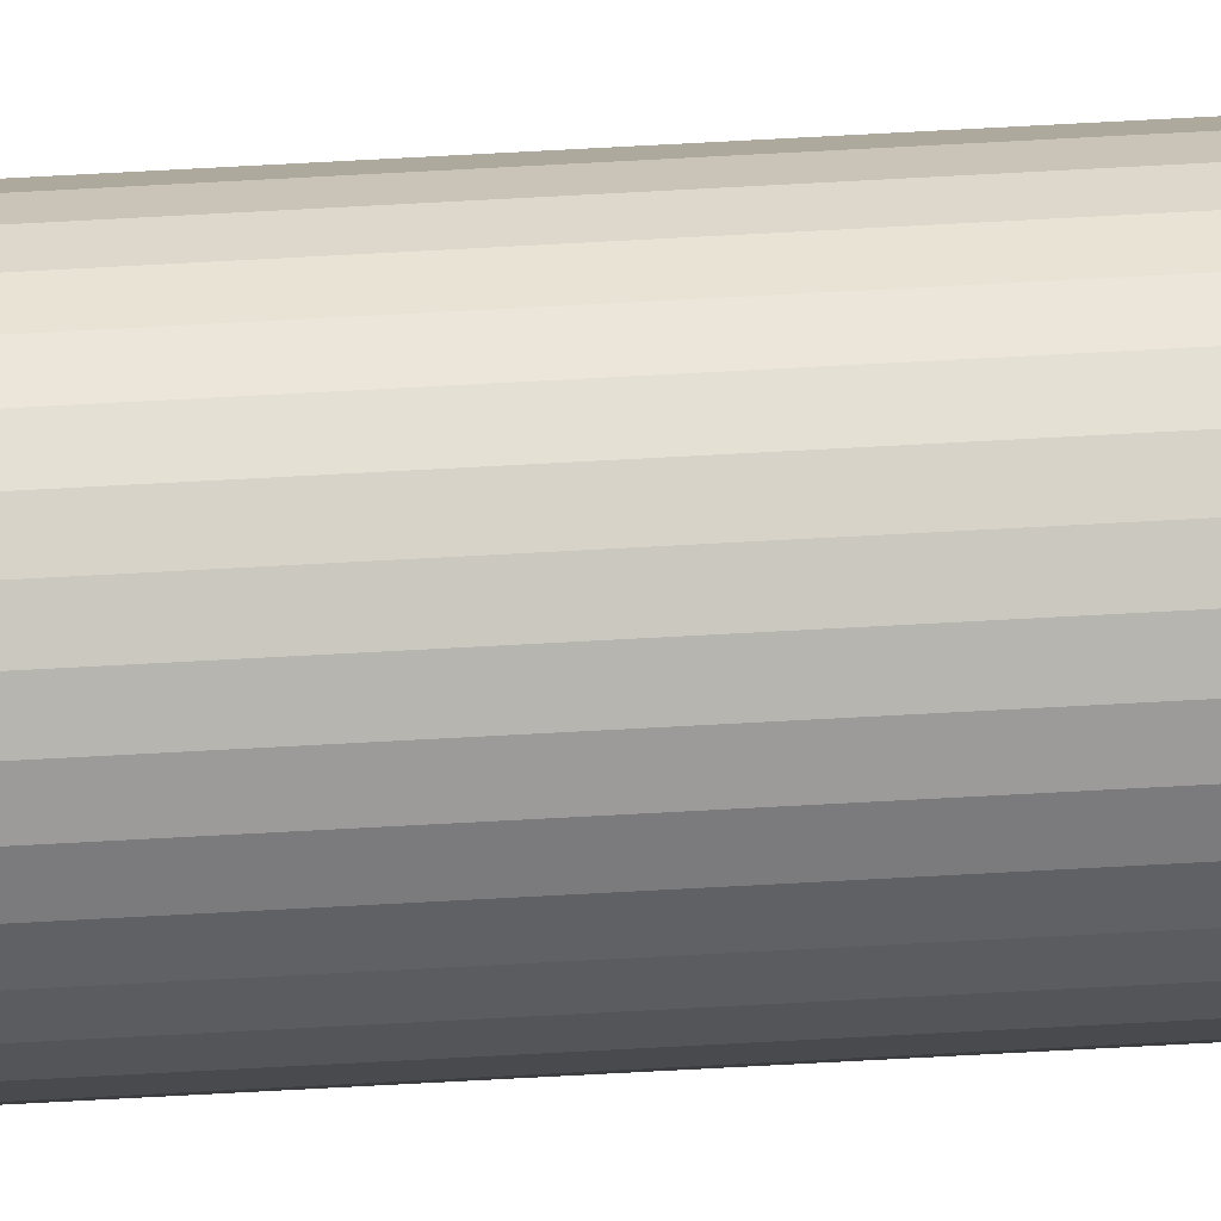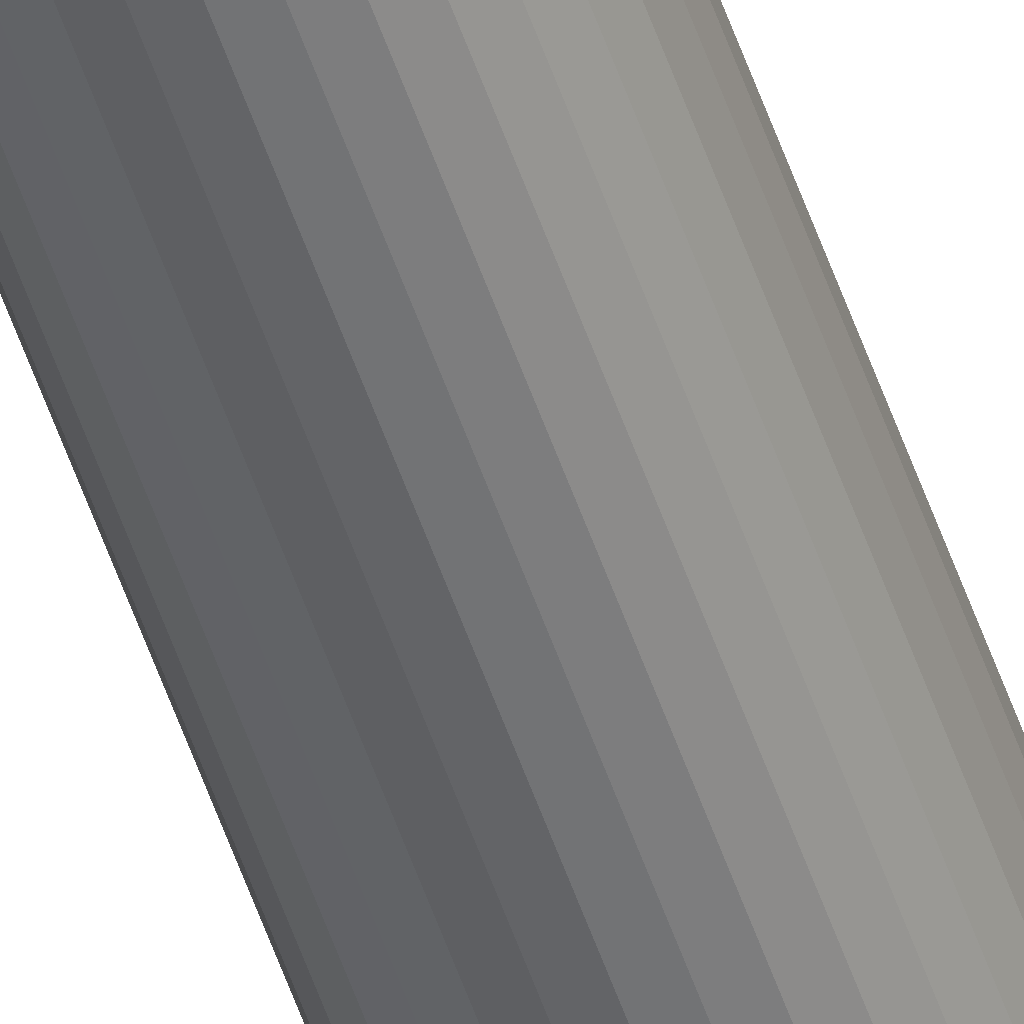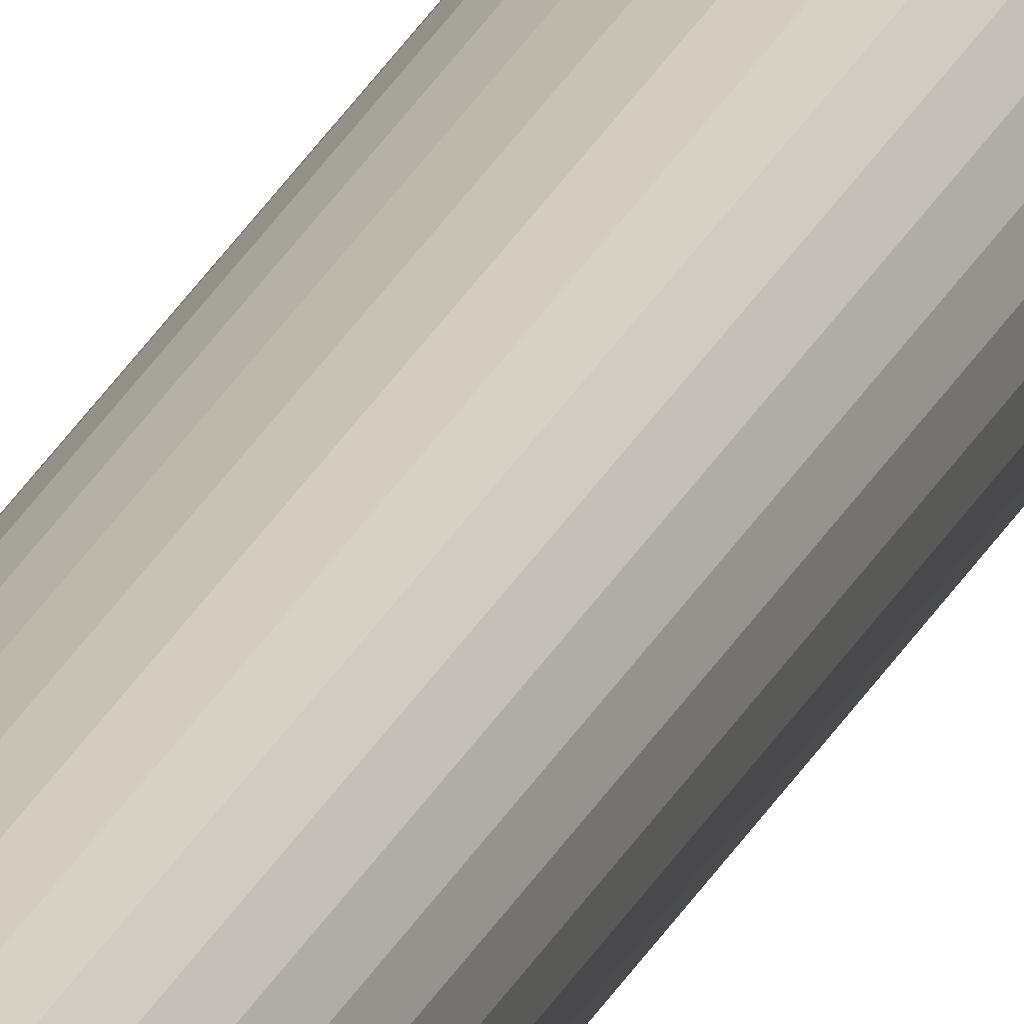
<metadata>
{"format":"obj","ext":"obj","renderer":"f3d","projection":"perspective","resolution":1024,"background":"white","views":[{"elev":71.1,"azim":-93.1,"up":"+Y"},{"elev":-53.7,"azim":-161.5,"up":"+Y"},{"elev":17.3,"azim":14.2,"up":"+Y"}]}
</metadata>
<code>
o Cylinder_Cylinder.001
v 0 0.005 -0.75
v 0.000975 0.004904 -0.75
v 0.001913 0.004619 -0.75
v 0.002778 0.004157 -0.75
v 0.003536 0.003536 -0.75
v 0.004157 0.002778 -0.75
v 0.004619 0.001913 -0.75
v 0.004904 0.000975 -0.75
v 0.005 0 -0.75
v 0.004904 -0.000975 -0.75
v 0.004619 -0.001913 -0.75
v 0.004157 -0.002778 -0.75
v 0.003536 -0.003536 -0.75
v 0.002778 -0.004157 -0.75
v 0.001913 -0.004619 -0.75
v 0.000975 -0.004904 -0.75
v -0 -0.005 -0.75
v -0.000975 -0.004904 -0.75
v -0.001913 -0.004619 -0.75
v -0.002778 -0.004157 -0.75
v -0.003536 -0.003536 -0.75
v -0.004157 -0.002778 -0.75
v -0.004619 -0.001913 -0.75
v -0.004904 -0.000975 -0.75
v -0.005 0 -0.75
v -0.004904 0.000975 -0.75
v -0.004619 0.001913 -0.75
v -0.004157 0.002778 -0.75
v -0.003536 0.003536 -0.75
v -0.002778 0.004157 -0.75
v -0.001913 0.004619 -0.75
v -0.000975 0.004904 -0.75
v 0 0.005 0.75
v 0.000975 0.004904 0.75
v 0.001913 0.004619 0.75
v 0.002778 0.004157 0.75
v 0.003536 0.003536 0.75
v 0.004157 0.002778 0.75
v 0.004619 0.001913 0.75
v 0.004904 0.000975 0.75
v 0.005 -0 0.75
v 0.004904 -0.000975 0.75
v 0.004619 -0.001913 0.75
v 0.004157 -0.002778 0.75
v 0.003536 -0.003536 0.75
v 0.002778 -0.004157 0.75
v 0.001913 -0.004619 0.75
v 0.000975 -0.004904 0.75
v 0 -0.005 0.75
v -0.000975 -0.004904 0.75
v -0.001913 -0.004619 0.75
v -0.002778 -0.004157 0.75
v -0.003536 -0.003536 0.75
v -0.004157 -0.002778 0.75
v -0.004619 -0.001913 0.75
v -0.004904 -0.000975 0.75
v -0.005 -0 0.75
v -0.004904 0.000975 0.75
v -0.004619 0.001913 0.75
v -0.004157 0.002778 0.75
v -0.003536 0.003536 0.75
v -0.002778 0.004157 0.75
v -0.001913 0.004619 0.75
v -0.000975 0.004904 0.75
v 0 0 -0.75
v 0 0 0.75
f 65 1 2
f 66 34 33
f 65 2 3
f 66 35 34
f 65 3 4
f 66 36 35
f 65 4 5
f 66 37 36
f 65 5 6
f 66 38 37
f 65 6 7
f 66 39 38
f 65 7 8
f 66 40 39
f 65 8 9
f 66 41 40
f 65 9 10
f 66 42 41
f 65 10 11
f 66 43 42
f 65 11 12
f 66 44 43
f 65 12 13
f 66 45 44
f 65 13 14
f 66 46 45
f 65 14 15
f 66 47 46
f 65 15 16
f 66 48 47
f 65 16 17
f 66 49 48
f 65 17 18
f 66 50 49
f 65 18 19
f 66 51 50
f 65 19 20
f 66 52 51
f 65 20 21
f 66 53 52
f 65 21 22
f 66 54 53
f 65 22 23
f 66 55 54
f 65 23 24
f 66 56 55
f 65 24 25
f 66 57 56
f 65 25 26
f 66 58 57
f 65 26 27
f 66 59 58
f 65 27 28
f 66 60 59
f 65 28 29
f 66 61 60
f 65 29 30
f 66 62 61
f 65 30 31
f 66 63 62
f 65 31 32
f 66 64 63
f 32 1 65
f 66 33 64
f 1 33 34
f 1 34 2
f 2 34 35
f 2 35 3
f 3 35 36
f 3 36 4
f 4 36 37
f 4 37 5
f 5 37 38
f 5 38 6
f 6 38 39
f 6 39 7
f 7 39 40
f 7 40 8
f 8 40 41
f 8 41 9
f 9 41 42
f 9 42 10
f 10 42 43
f 10 43 11
f 11 43 44
f 11 44 12
f 12 44 45
f 12 45 13
f 13 45 46
f 13 46 14
f 14 46 47
f 14 47 15
f 15 47 48
f 15 48 16
f 16 48 49
f 16 49 17
f 17 49 50
f 17 50 18
f 18 50 51
f 18 51 19
f 19 51 52
f 19 52 20
f 20 52 53
f 20 53 21
f 21 53 54
f 21 54 22
f 22 54 55
f 22 55 23
f 23 55 56
f 23 56 24
f 24 56 57
f 24 57 25
f 25 57 58
f 25 58 26
f 26 58 59
f 26 59 27
f 27 59 60
f 27 60 28
f 28 60 61
f 28 61 29
f 29 61 62
f 29 62 30
f 30 62 63
f 30 63 31
f 31 63 64
f 31 64 32
f 33 1 32
f 33 32 64

</code>
